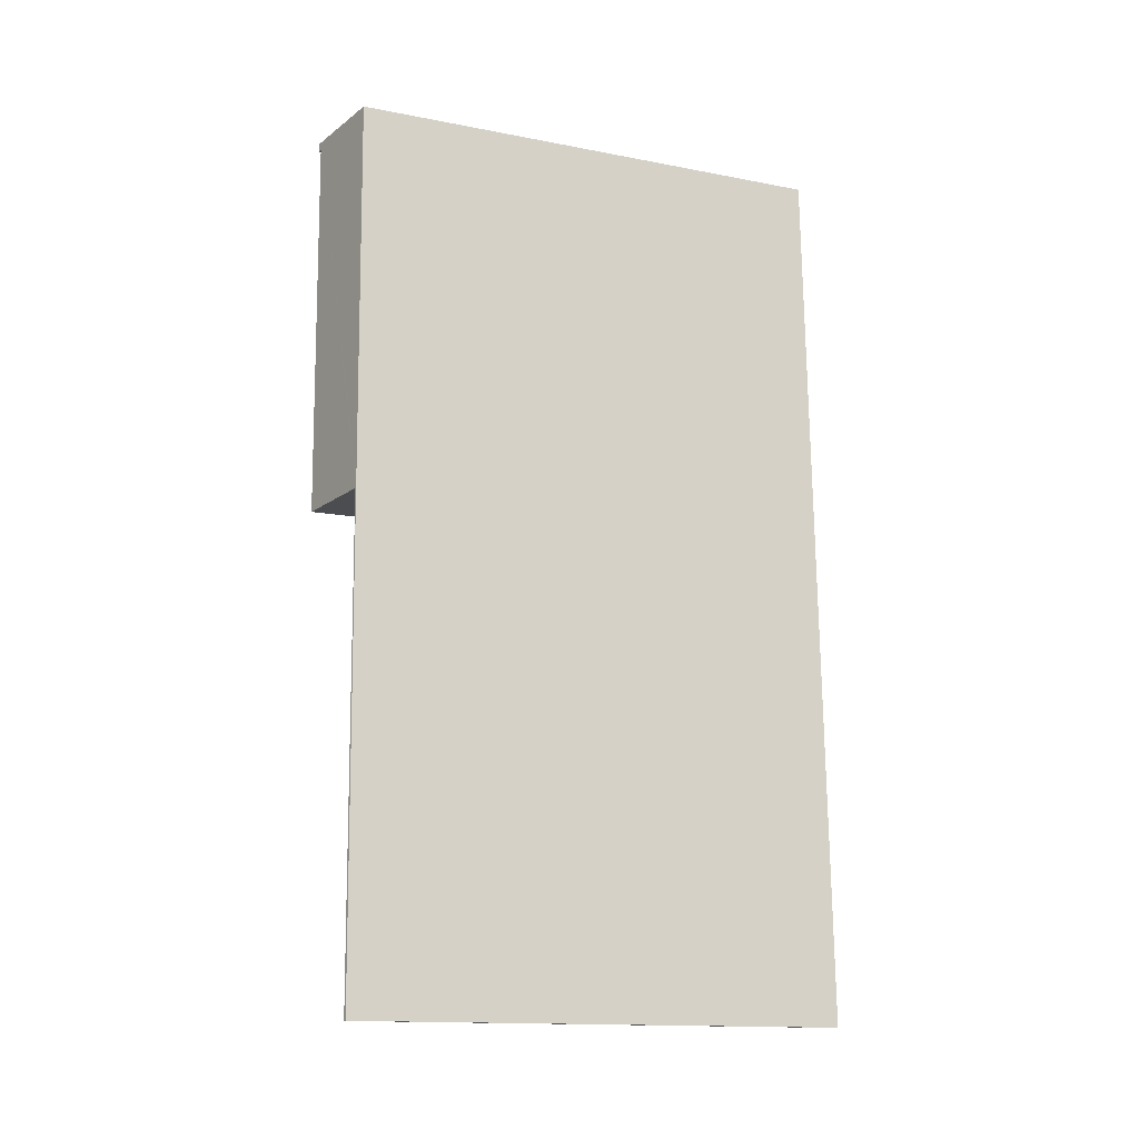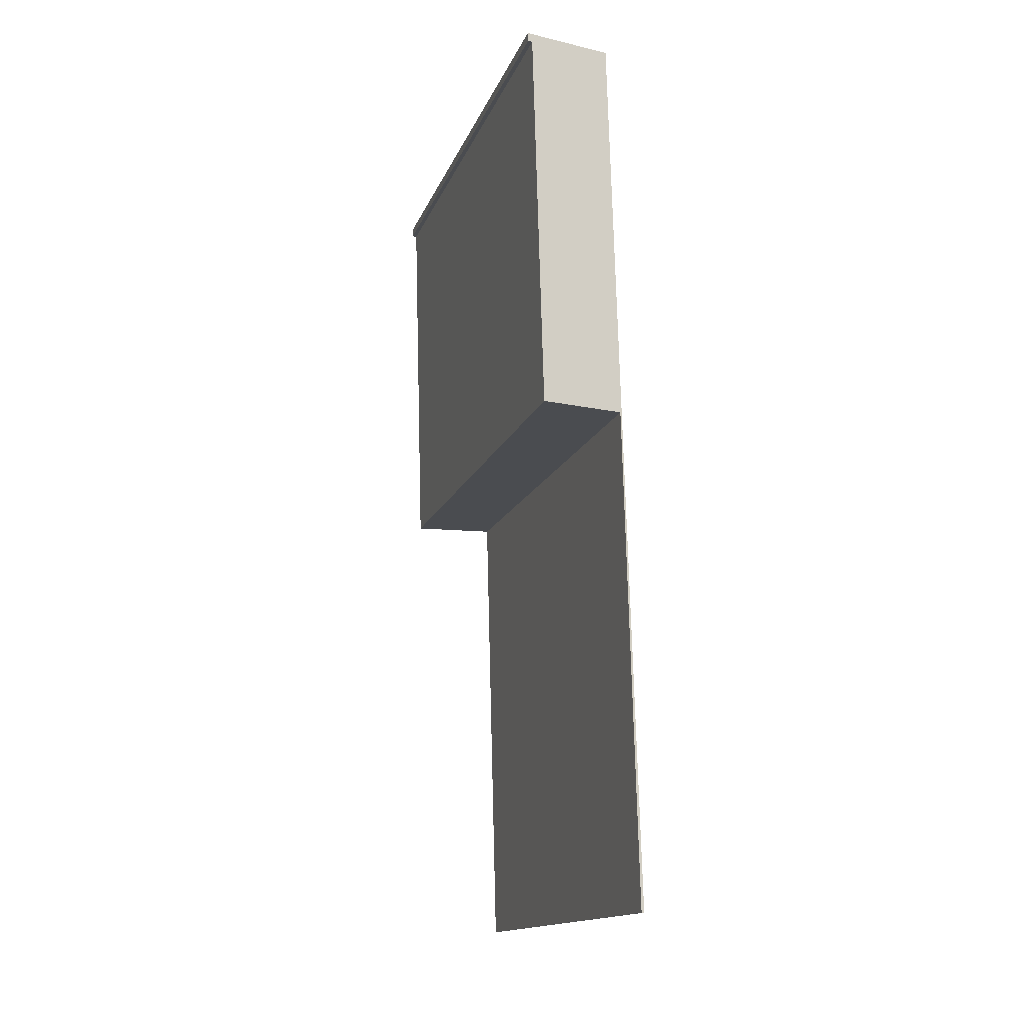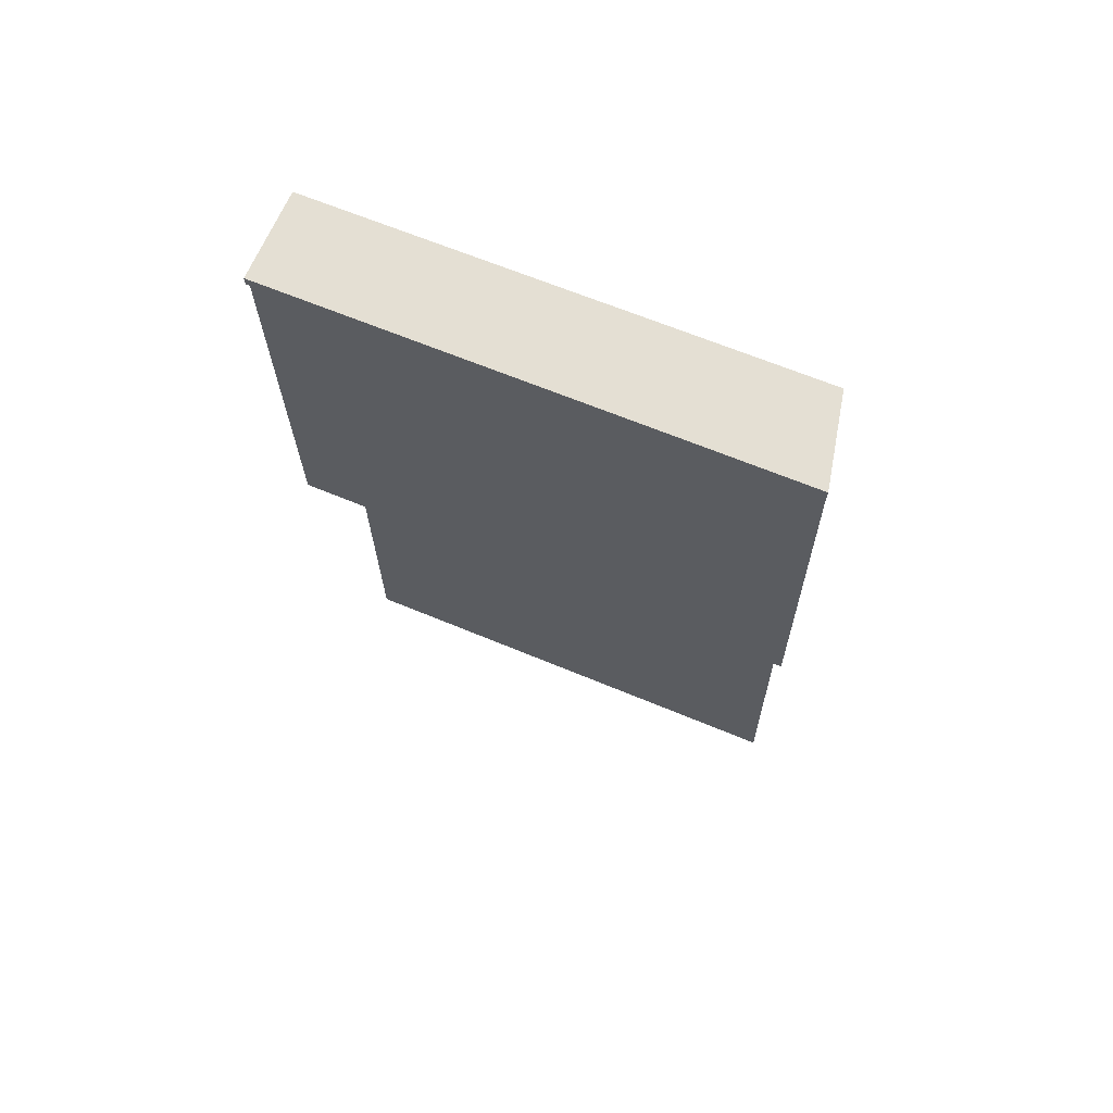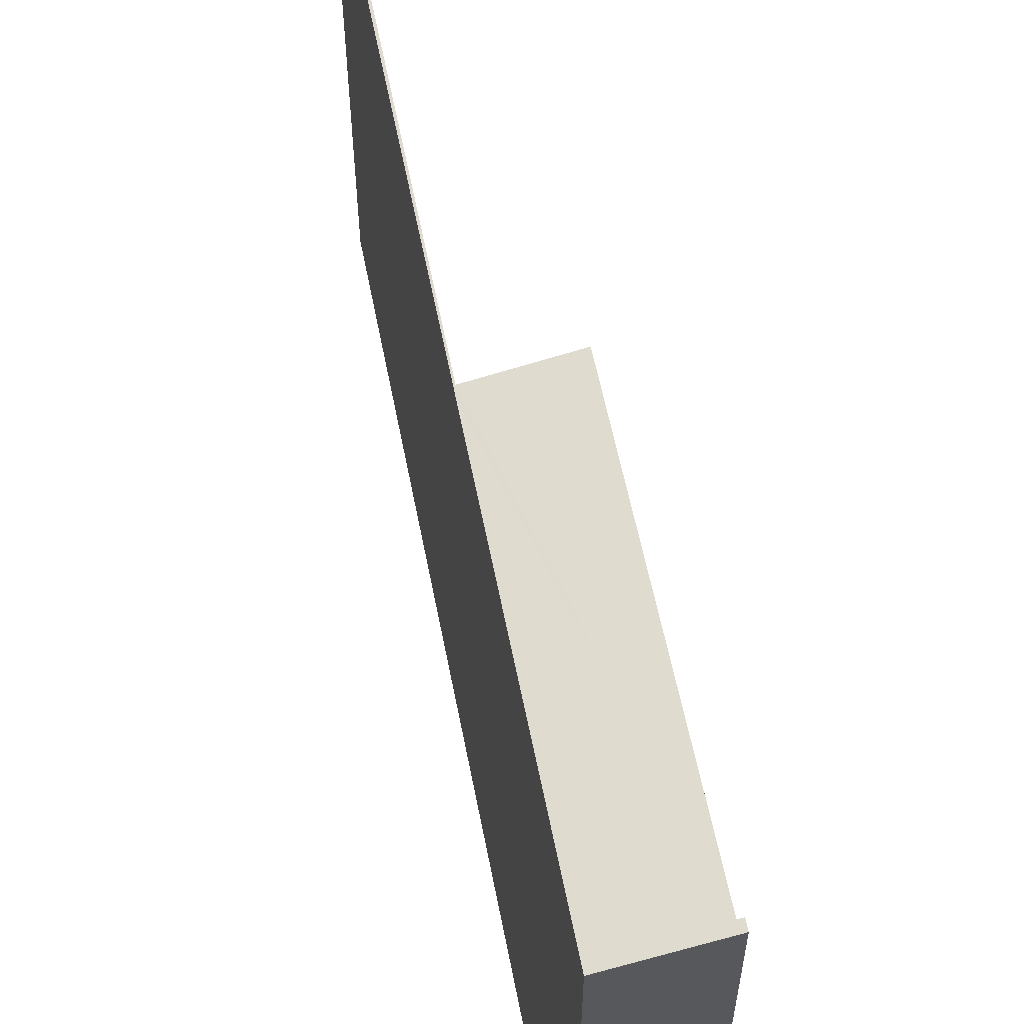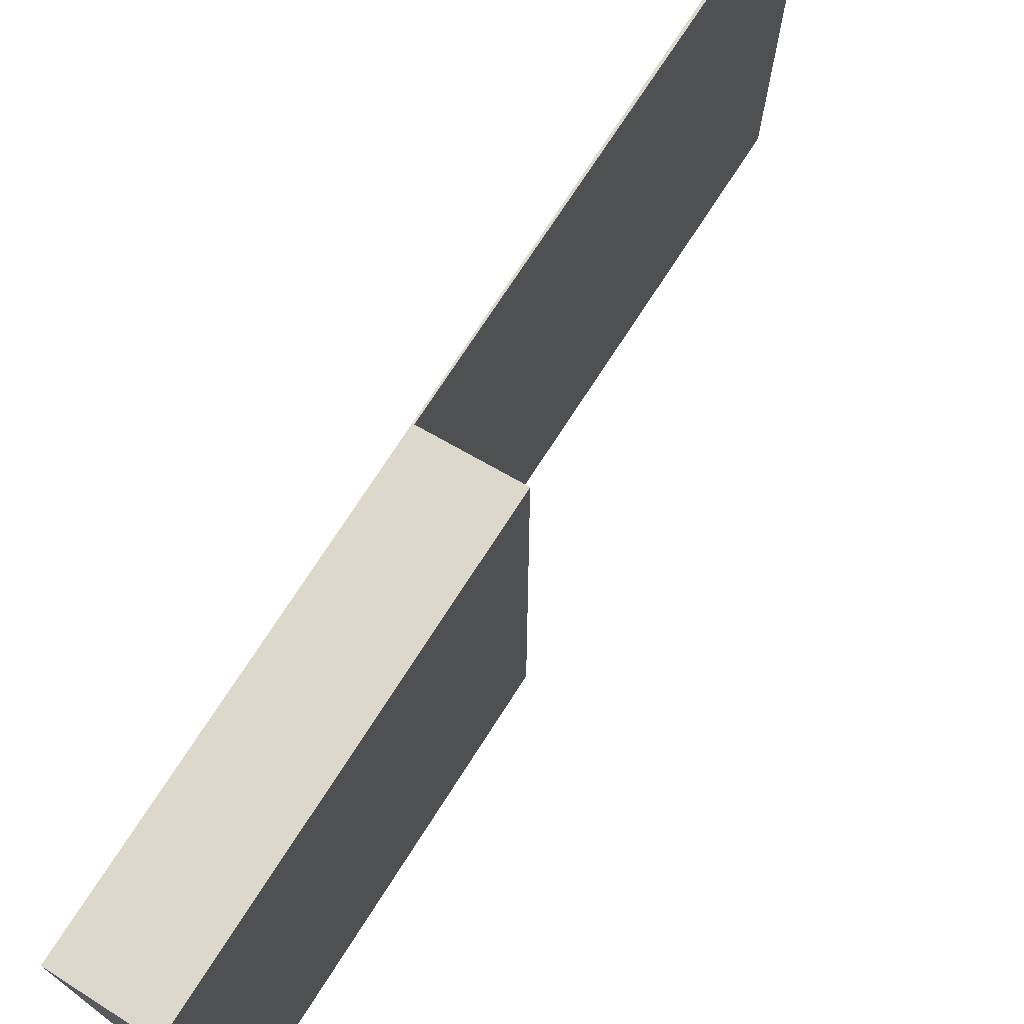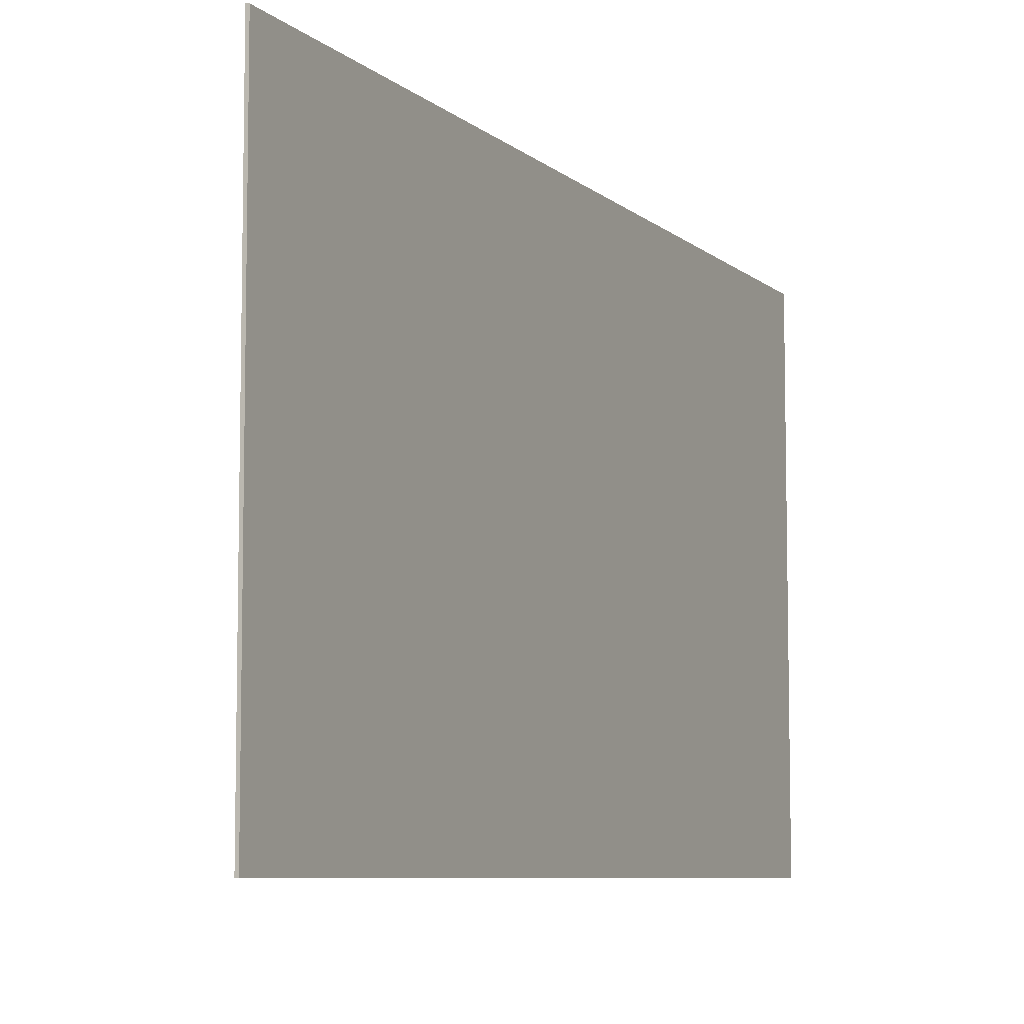
<metadata>
{"format":"obj","ext":"obj","renderer":"f3d","projection":"perspective","resolution":1024,"background":"white","views":[{"elev":-14.7,"azim":-112.7,"up":"+Z"},{"elev":-15.3,"azim":163.5,"up":"+Z"},{"elev":64.7,"azim":112.9,"up":"+Z"},{"elev":58.6,"azim":-9.4,"up":"+Y"},{"elev":73.6,"azim":34.3,"up":"+Y"},{"elev":-7.4,"azim":-153.1,"up":"+Y"}]}
</metadata>
<code>
v  0 17.1 1.047e-15
v  0.178 17.12 3.042
v  0.099 17.12 -0.003
v  0.482 17.1 16.92
v  0.536 17.11 16.91
v  0.538 17.11 17.01
v  0.495 17.1 17.39
v  3.906 17.75 30.51
v  3.517 17.75 16.93
v  0.88 17.1 30.91
v  2.903 17.53 30.85
v  4.078 17.79 30.82
v  4.069 17.79 30.5
v  4.069 -1.868e-15 30.5
v  3.906 -1.868e-15 30.51
v  3.517 -1.037e-15 16.93
v  0.538 -1.042e-15 17.01
v  0.099 1.837e-19 -0.003
v  0 0 0
v  0.536 -1.036e-15 16.91
v  0.178 -1.863e-16 3.042
v  4.078 -1.887e-15 30.82
v  0.482 -1.036e-15 16.92
v  0.495 -1.065e-15 17.39
v  0.88 -1.893e-15 30.91
v  2.903 -1.889e-15 30.85
g defaultobject
f 1 2 3
f 2 1 4
f 2 4 5
f 5 4 6
f 6 4 7
f 6 8 9
f 8 6 7
f 8 7 10
f 8 10 11
f 8 11 12
f 12 13 8
f 14 8 13
f 8 14 15
f 16 6 9
f 6 16 17
f 18 1 3
f 1 18 19
f 15 9 8
f 9 15 16
f 17 5 6
f 5 17 2
f 2 17 3
f 3 17 18
f 18 17 20
f 18 20 21
f 22 13 12
f 13 22 14
f 19 4 1
f 4 19 23
f 4 23 7
f 7 23 10
f 10 23 24
f 10 24 25
f 11 22 12
f 22 11 10
f 22 10 25
f 22 25 26
f 18 23 19
f 23 18 21
f 23 21 20
f 23 20 24
f 24 20 17
f 24 17 16
f 24 16 15
f 24 15 25
f 25 15 26
f 26 15 14
f 26 14 22

</code>
